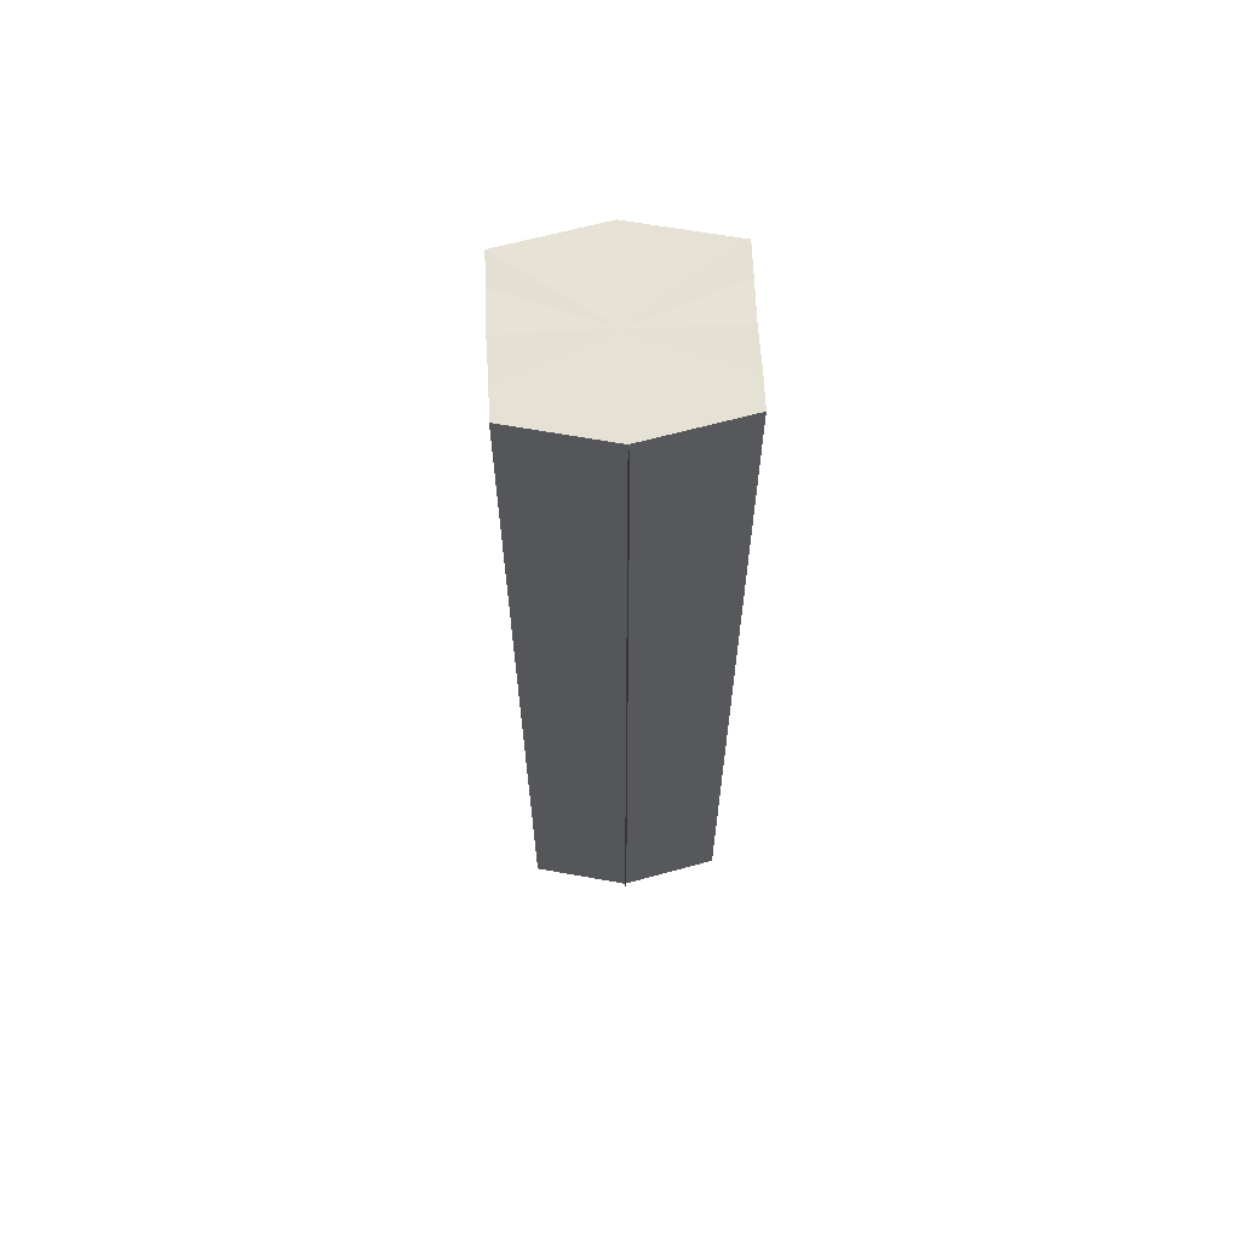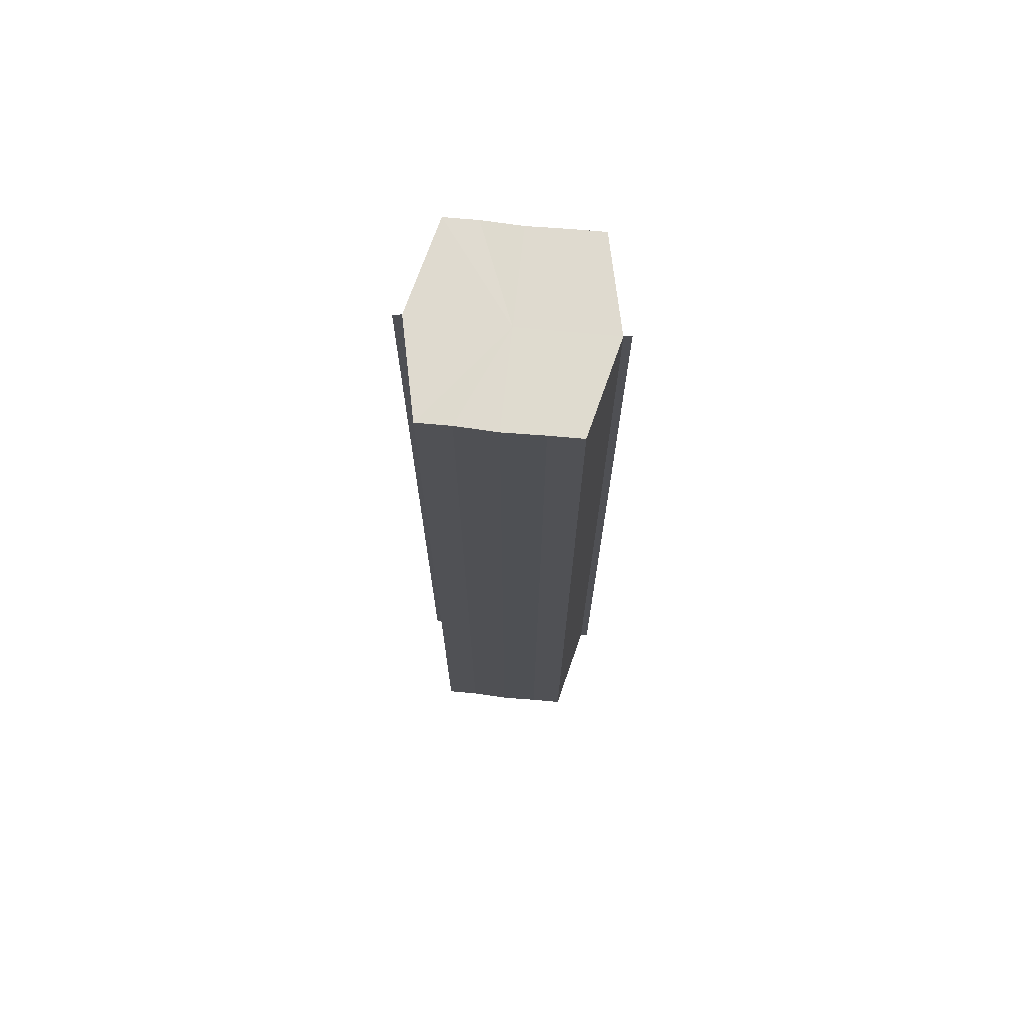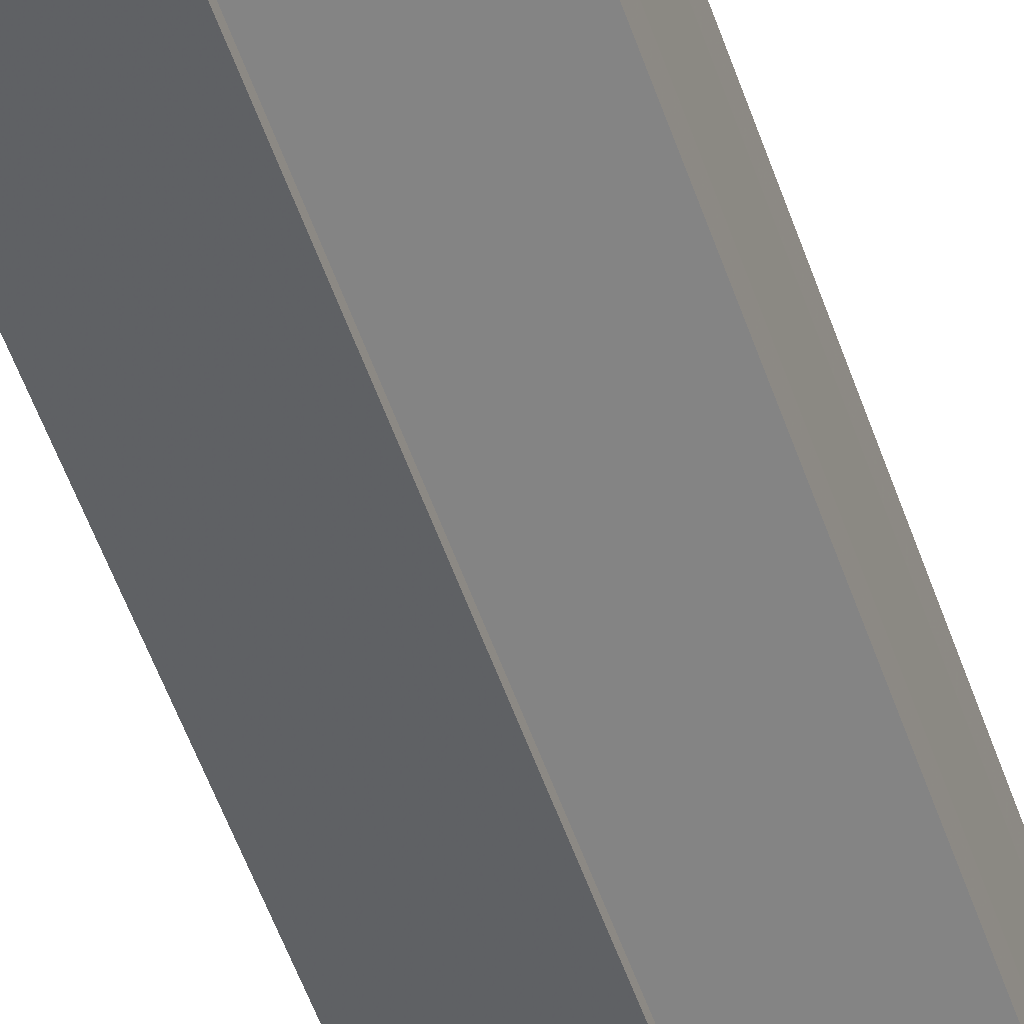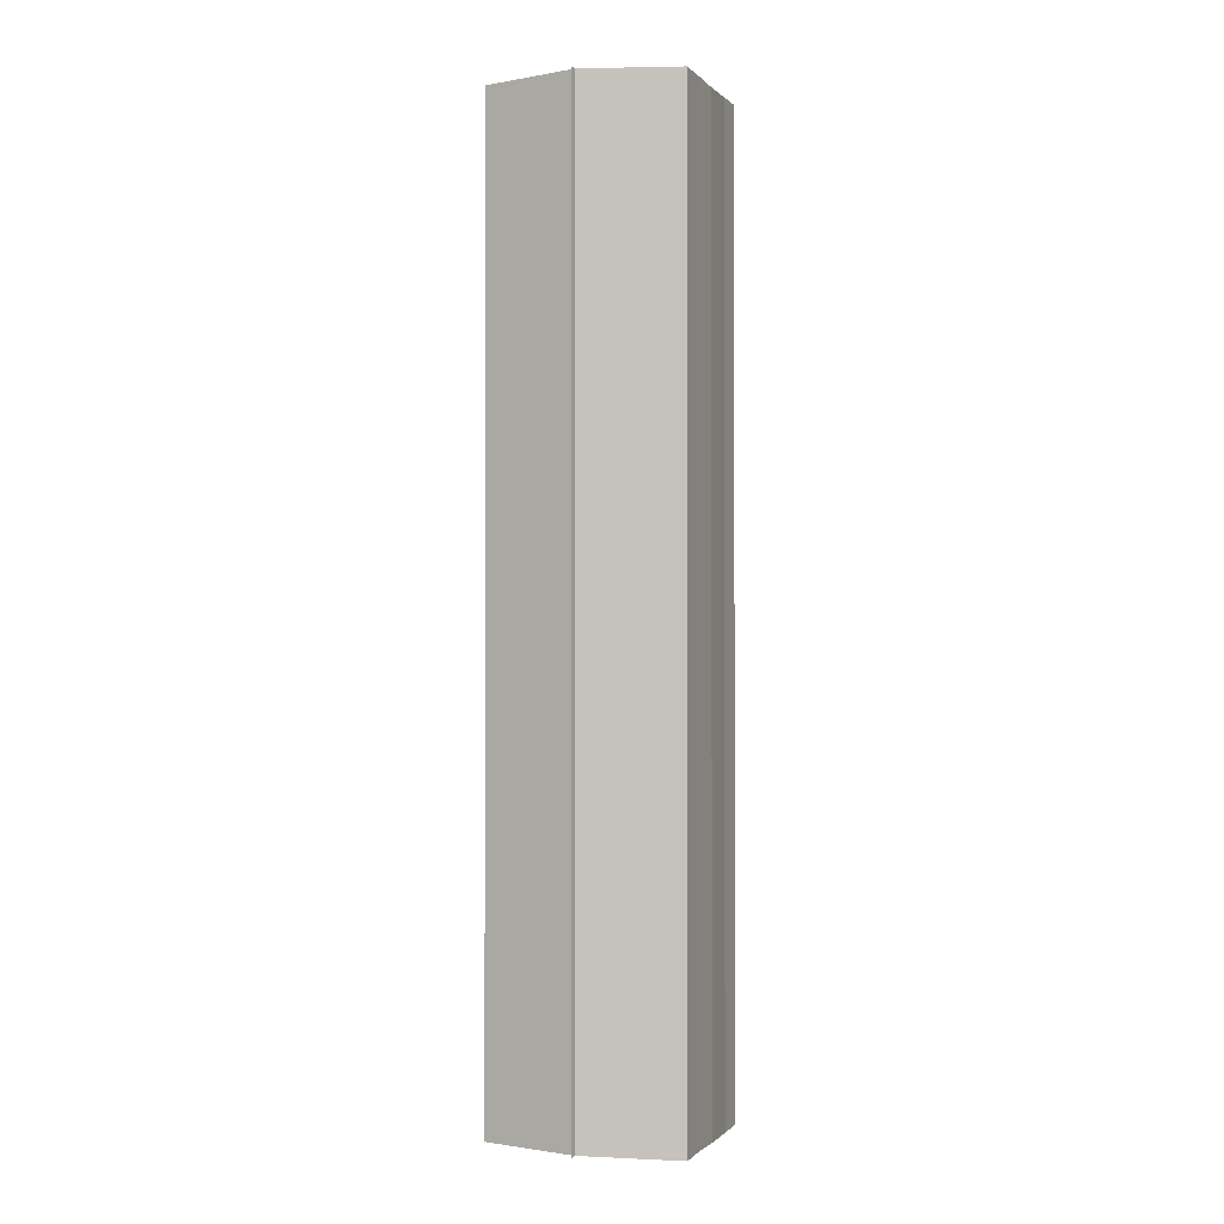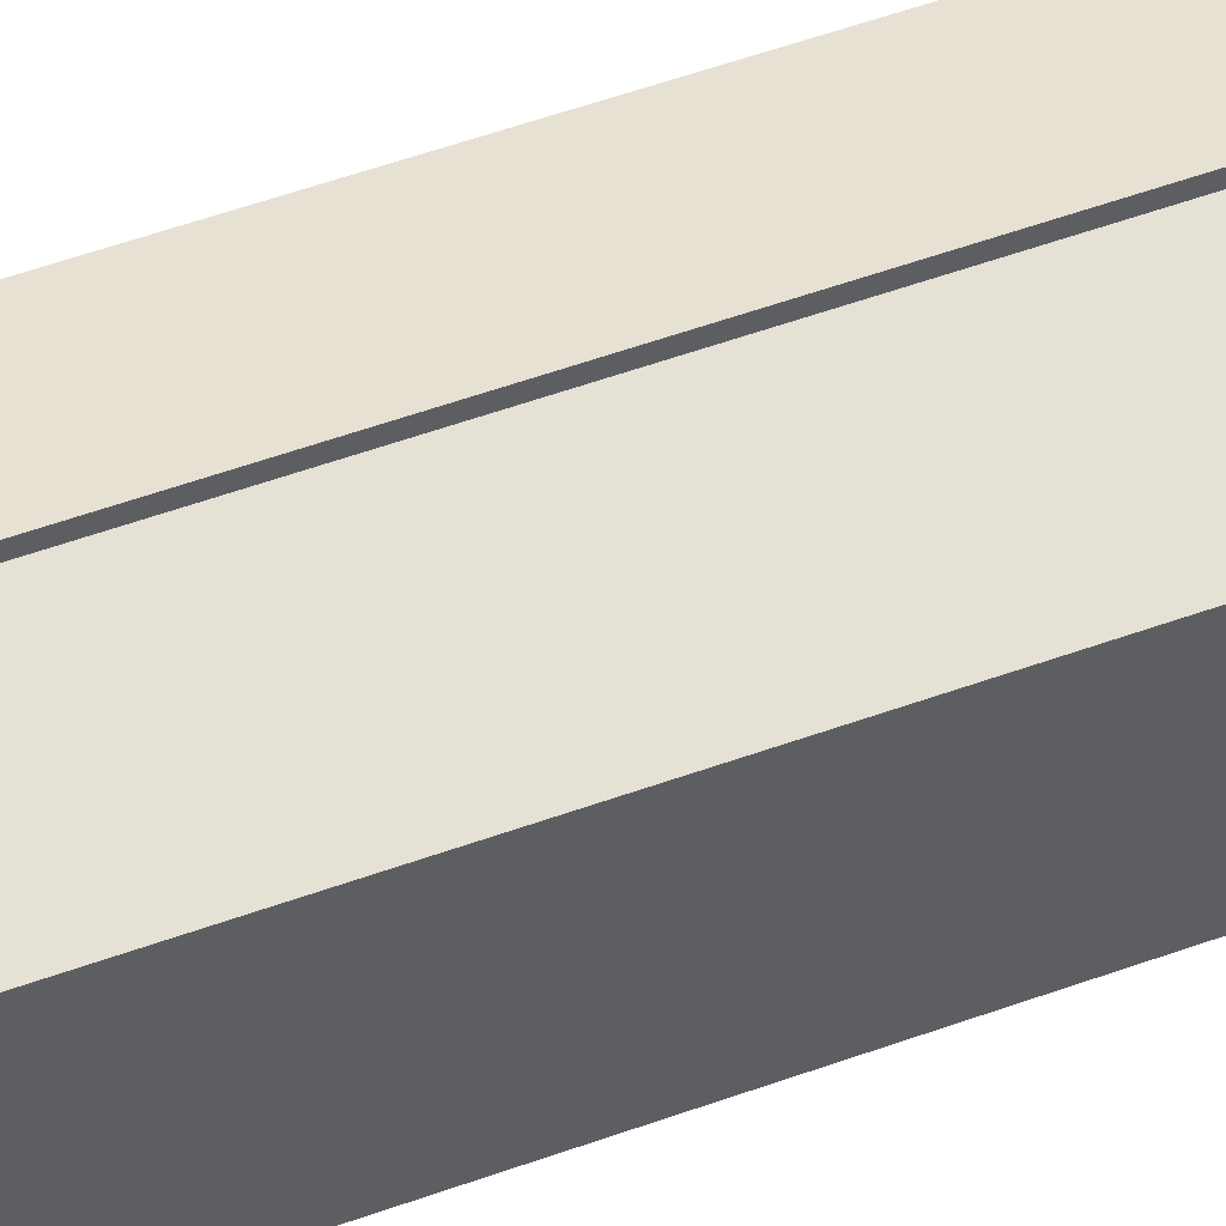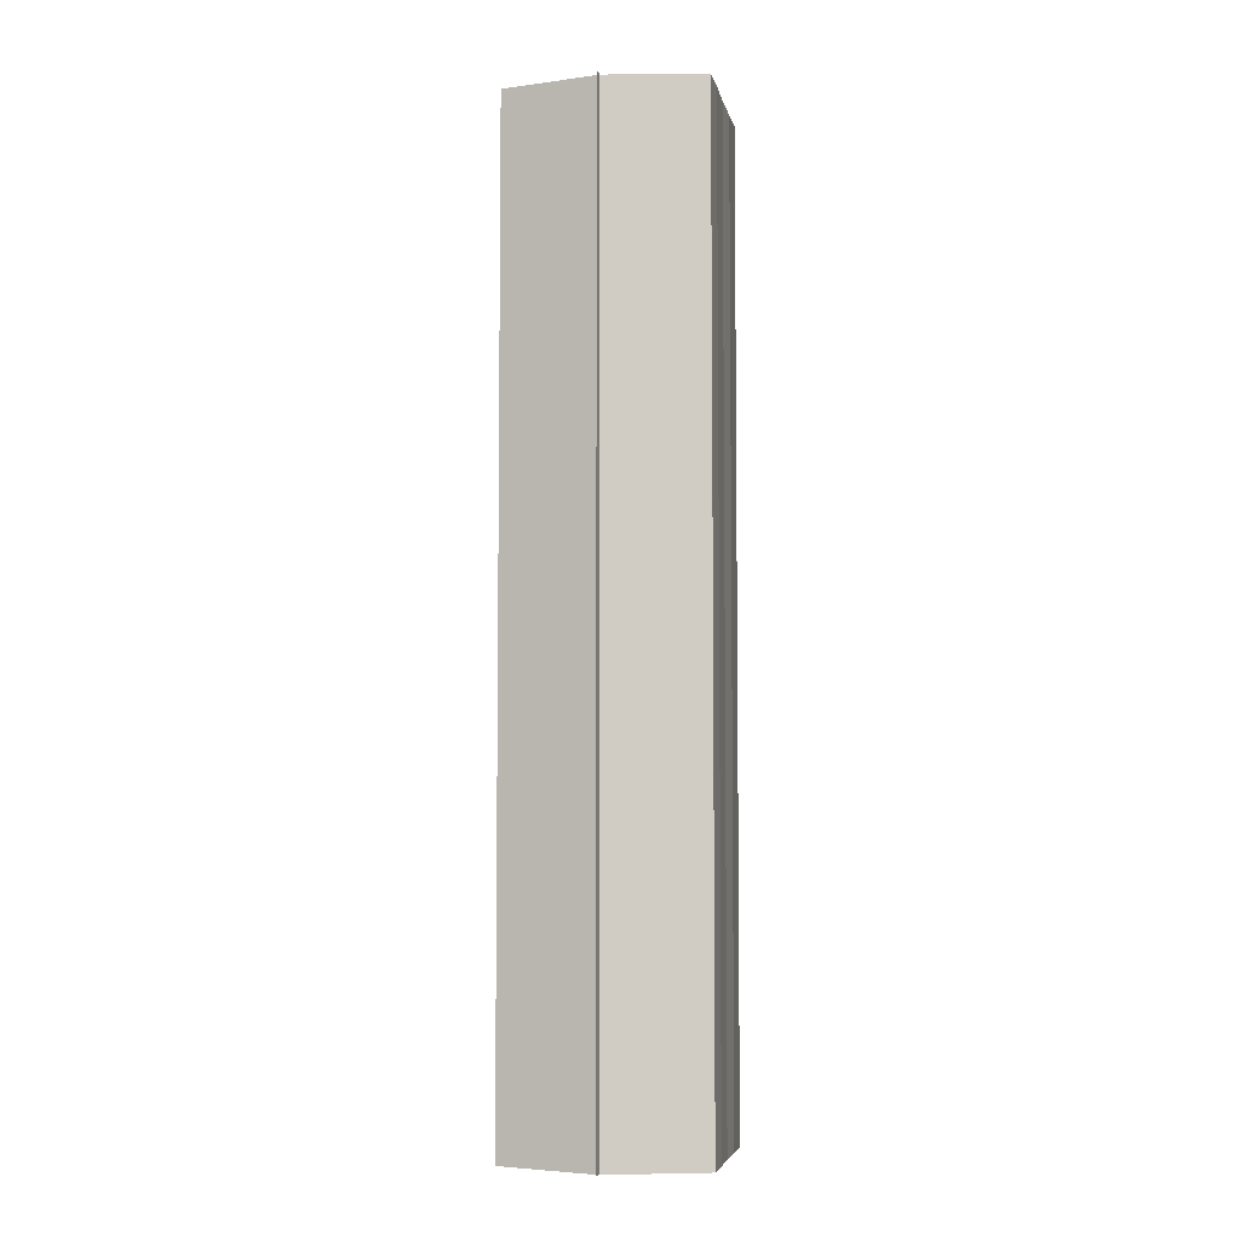
<metadata>
{"format":"obj","ext":"obj","renderer":"f3d","projection":"perspective","resolution":1024,"background":"white","views":[{"elev":64.7,"azim":177.2,"up":"+Y"},{"elev":70.8,"azim":-83.7,"up":"+Y"},{"elev":-56.7,"azim":-160.6,"up":"+Z"},{"elev":-1.0,"azim":-159.7,"up":"+Y"},{"elev":54.2,"azim":-111.0,"up":"+Z"},{"elev":-5.4,"azim":-168.4,"up":"+Y"}]}
</metadata>
<code>
o 13463
v 2244 1853 10.49
v 2244 1853 10.48
v 2244 1853 10.49
v 2244 1853 10.48
v 2244 1853 10.48
v 2244 1853 10.49
v 2244 1853 10.49
v 2244 1853 10.48
v 2244 1853 10.48
v 2244 1853 10.49
v 2244 1853 10.49
v 2244 1853 10.48
v 2244 1853 10.48
v 2244 1853 10.5
v 2244 1853 10.5
v 2244 1853 10.5
v 2244 1853 10.5
v 2244 1853 10.5
v 2244 1853 10.49
v 2244 1853 10.49
v 2244 1853 10.49
v 2244 1853 10.49
v 2244 1853 10.49
v 2244 1853 10.49
v 2244 1853 10.48
v 2244 1853 10.48
v 2244 1853 10.48
v 2244 1853 10.48
v 2244 1853 10.48
v 2244 1853 10.48
v 2244 1853 10.49
v 2244 1853 10.48
v 2244 1853 10.48
v 2244 1853 10.48
v 2244 1853 10.49
v 2244 1853 10.48
v 2244 1853 10.49
v 2244 1853 10.49
v 2244 1853 10.49
v 2244 1853 10.49
v 2244 1853 10.49
v 2244 1853 10.5
v 2244 1853 10.49
v 2244 1853 10.5
v 2244 1853 10.5
v 2244 1853 10.49
v 2244 1853 10.49
v 2244 1853 10.5
v 2244 1853 10.5
v 2244 1853 10.49
v 2244 1853 10.49
v 2244 1853 10.49
v 2244 1853 10.49
v 2244 1853 10.48
v 2244 1853 10.49
v 2244 1853 10.49
v 2244 1853 10.49
v 2244 1853 10.48
v 2244 1853 10.48
v 2244 1853 10.49
v 2244 1853 10.49
v 2244 1853 10.48
v 2244 1853 10.48
v 2244 1853 10.48
v 2244 1853 10.48
v 2244 1853 10.48
v 2244 1853 10.48
v 2244 1853 10.48
v 2244 1853 10.48
v 2244 1853 10.48
v 2244 1853 10.48
v 2244 1853 10.49
v 2244 1853 10.49
v 2244 1853 10.48
v 2244 1853 10.49
v 2244 1853 10.48
v 2244 1853 10.49
v 2244 1853 10.48
v 2244 1853 10.5
v 2244 1853 10.48
v 2244 1853 10.49
v 2244 1853 10.48
v 2244 1853 10.49
v 2244 1853 10.49
f 1 2 3
f 2 4 5
f 6 1 7
f 4 8 9
f 10 6 11
f 12 8 13
f 14 10 15
f 14 16 15
f 15 17 18
f 15 19 20
f 20 21 22
f 22 23 24
f 24 25 26
f 26 27 28
f 28 29 30
f 13 29 30
f 31 32 29
f 31 33 32
f 31 29 34
f 31 35 33
f 31 34 36
f 31 37 35
f 31 36 38
f 31 39 37
f 31 38 40
f 31 40 41
f 31 42 39
f 31 41 42
f 43 42 44
f 45 42 44
f 46 47 43
f 48 49 45
f 50 51 46
f 52 49 53
f 54 55 50
f 56 52 57
f 58 59 54
f 60 56 61
f 62 60 63
f 64 62 65
f 66 67 58
f 68 64 66
f 68 69 66
f 66 70 71
f 72 73 74
f 72 75 73
f 72 74 76
f 72 77 75
f 72 76 78
f 72 79 77
f 72 78 80
f 72 81 79
f 72 80 82
f 72 83 81
f 72 82 84
f 72 84 83

</code>
